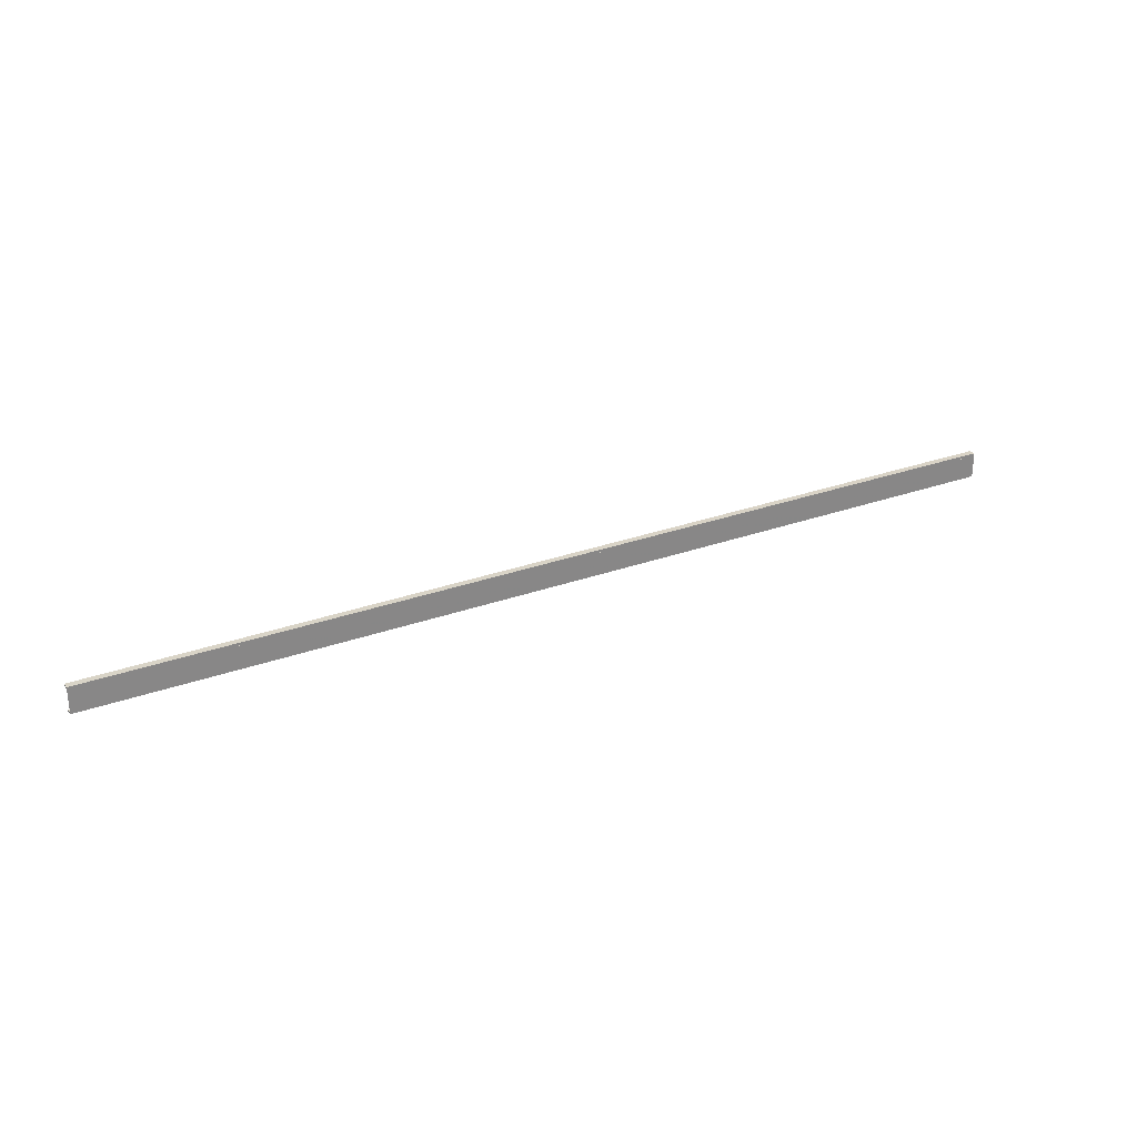
<metadata>
{"format":"obj","ext":"obj","renderer":"f3d","projection":"perspective","resolution":1024,"background":"white","views":[{"elev":28.4,"azim":-28.7,"up":"+Z"}]}
</metadata>
<code>
o 764
v 2243 1916 9.579
v 2243 1916 9.6
v 2243 1916 9.588
v 2243 1916 9.592
v 2250 1916 9.579
v 2250 1916 9.421
v 2243 1916 9.579
v 2243 1916 9.421
v 2250 1916 9.412
v 2250 1916 9.421
v 2250 1916 9.4
v 2250 1916 9.408
v 2250 1916 9.4
v 2250 1916 9.408
v 2243 1916 9.4
v 2250 1916 9.4
v 2243 1916 9.408
v 2243 1916 9.4
v 2250 1916 9.412
v 2250 1916 9.408
v 2243 1916 9.408
v 2243 1916 9.4
v 2243 1916 9.408
v 2243 1916 9.408
v 2250 1916 9.4
v 2243 1916 9.408
v 2243 1916 9.4
v 2250 1916 9.408
v 2250 1916 9.4
v 2250 1916 9.6
v 2250 1916 9.412
v 2243 1916 9.412
v 2250 1916 9.592
v 2250 1916 9.588
v 2250 1916 9.579
v 2243 1916 9.588
v 2250 1916 9.592
v 2250 1916 9.588
v 2250 1916 9.6
v 2250 1916 9.592
v 2243 1916 9.592
v 2250 1916 9.592
v 2250 1916 9.6
v 2250 1916 9.592
v 2243 1916 9.588
v 2243 1916 9.592
v 2243 1916 9.6
v 2243 1916 9.6
v 2243 1916 9.6
v 2250 1916 9.592
v 2243 1916 9.592
v 2243 1916 9.6
v 2250 1916 9.6
v 2250 1916 9.6
v 2243 1916 9.4
v 2243 1916 9.408
v 2243 1916 9.412
v 2243 1916 9.421
f 1 2 3
f 3 2 4
f 3 5 1
f 6 7 5
f 7 6 8
f 9 8 10
f 10 11 9
f 9 11 12
f 12 13 14
f 15 13 16
f 15 17 18
f 17 19 20
f 21 20 14
f 21 13 22
f 18 23 24
f 25 26 14
f 25 27 22
f 28 26 23
f 28 29 13
f 30 27 29
f 31 23 32
f 33 30 34
f 34 30 35
f 35 36 34
f 36 37 38
f 39 37 40
f 41 42 37
f 43 44 39
f 44 45 46
f 43 47 48
f 41 49 47
f 50 46 51
f 52 42 51
f 4 47 51
f 50 47 53
f 52 54 53
f 55 54 49
f 56 55 57
f 57 55 58
f 58 31 57

</code>
